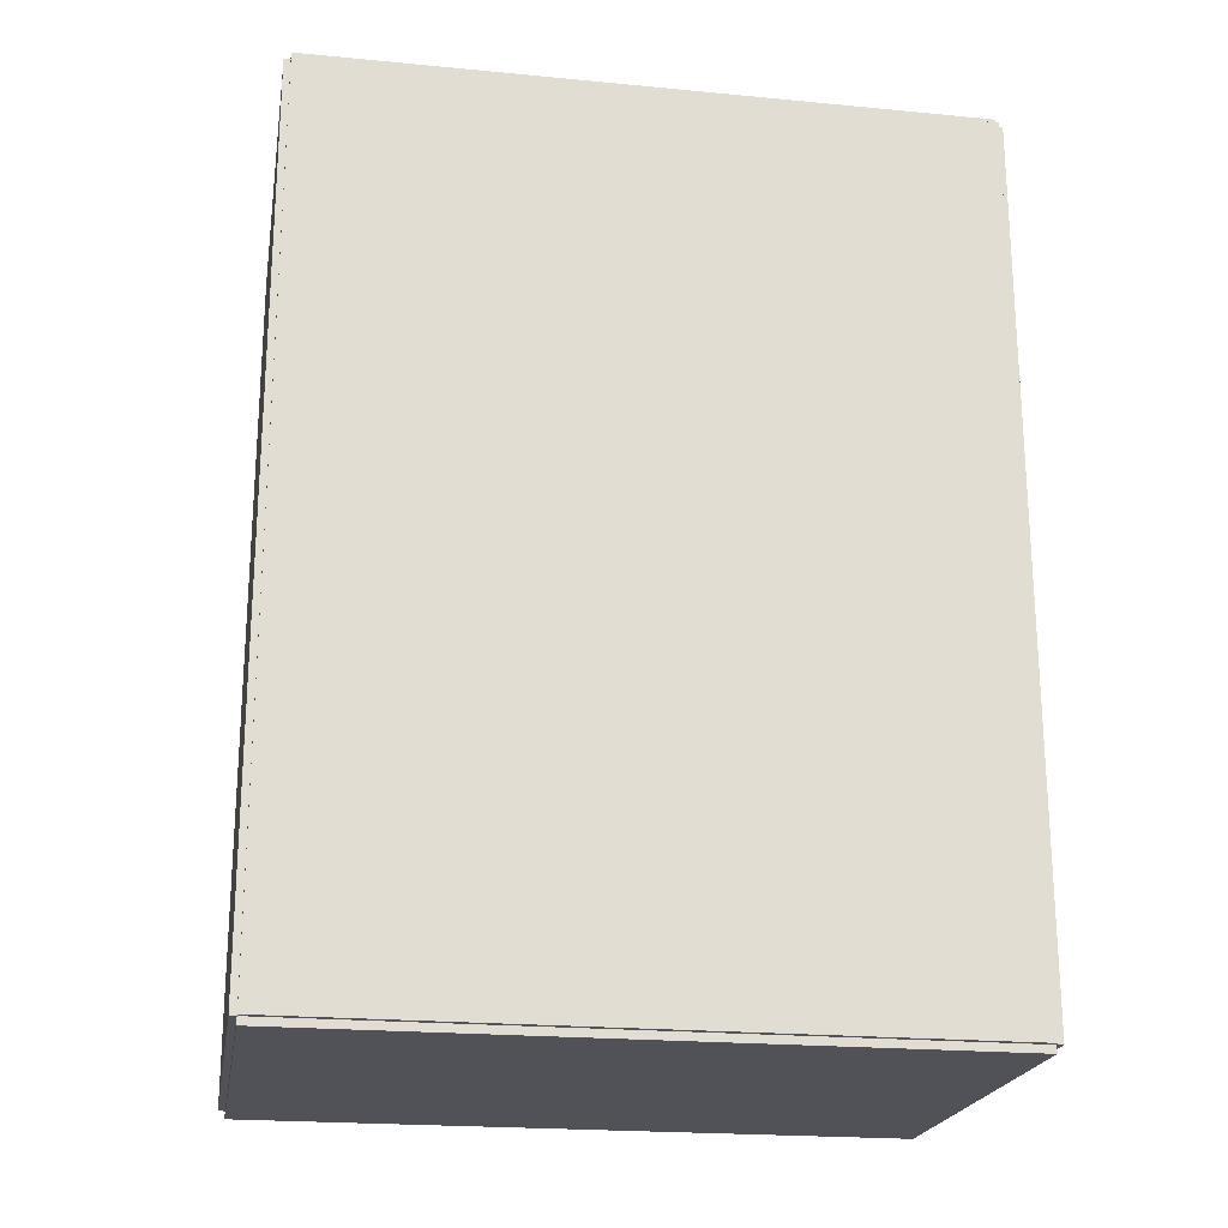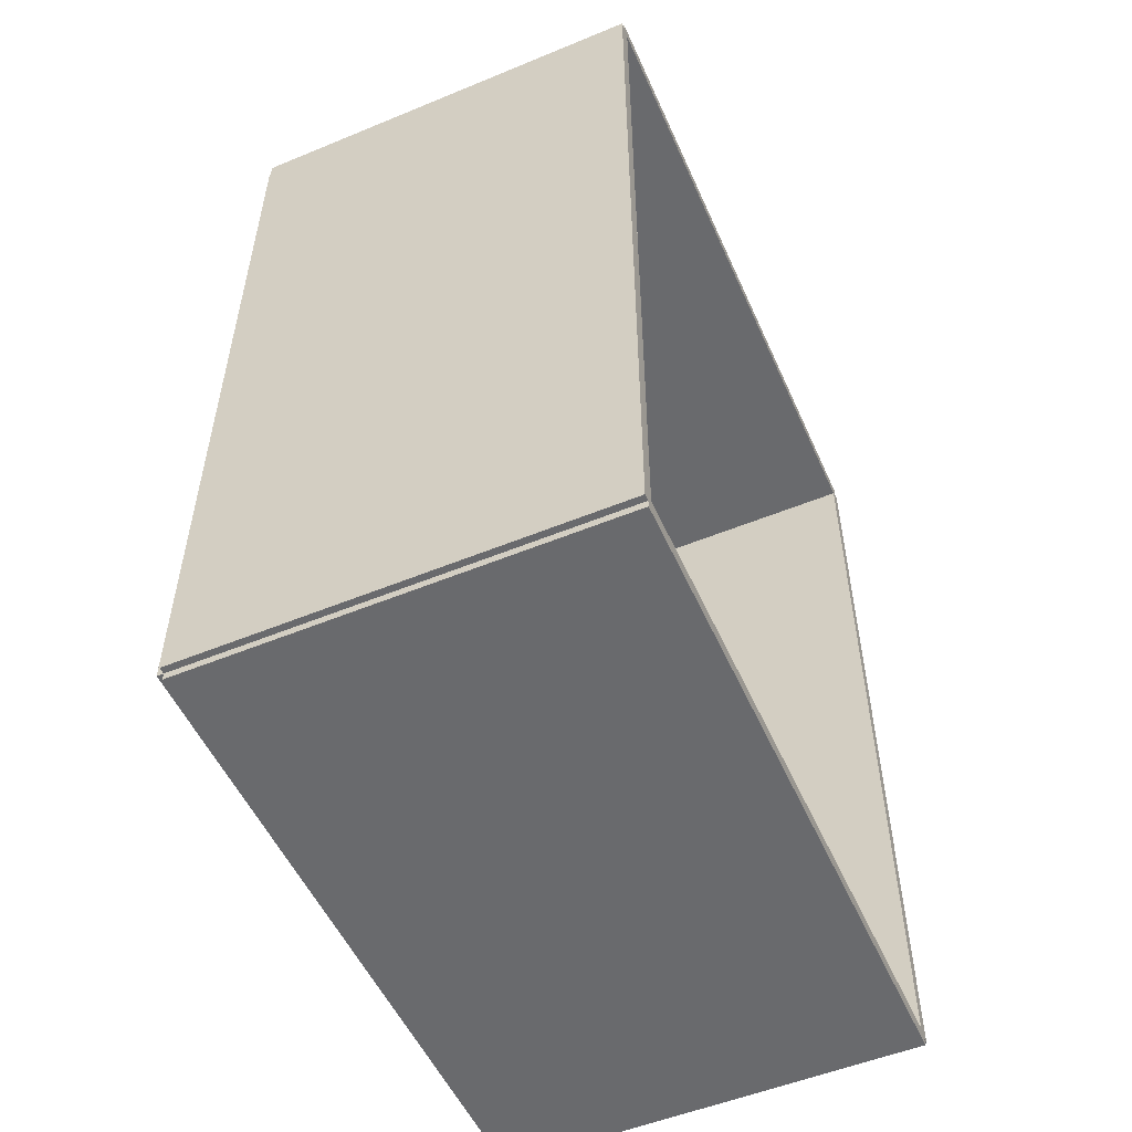
<metadata>
{"format":"obj","ext":"obj","renderer":"f3d","projection":"perspective","resolution":1024,"background":"white","views":[{"elev":-21.4,"azim":-99.6,"up":"+Y"},{"elev":-53.1,"azim":23.8,"up":"+Y"}]}
</metadata>
<code>
v -0.08966 -0.1852 -0.002762
v -0.08966 -0.1852 0.002762
v -0.08966 0.1852 -0.002762
v -0.08966 0.1852 0.002762
v 0.08966 -0.1852 -0.002762
v 0.08966 -0.1852 0.002762
v 0.08966 0.1852 -0.002762
v 0.08966 0.1852 0.002762
v -0.0869 -0.1852 0
v -0.09242 -0.1852 0
v -0.0869 0.1852 0
v -0.09242 0.1852 0
v -0.0869 -0.1852 0.2812
v -0.09242 -0.1852 0.2812
v -0.0869 0.1852 0.2812
v -0.09242 0.1852 0.2812
v -0.08966 0.182 0.2812
v -0.08966 0.1884 0.2812
v -0.08966 0.182 0
v -0.08966 0.1884 0
v 0.08966 0.182 0.2812
v 0.08966 0.1884 0.2812
v 0.08966 0.182 0
v 0.08966 0.1884 0
v -0.08966 -0.182 0
v -0.08966 -0.1884 0
v -0.08966 -0.182 0.2812
v -0.08966 -0.1884 0.2812
v 0.08966 -0.182 0
v 0.08966 -0.1884 0
v 0.08966 -0.182 0.2812
v 0.08966 -0.1884 0.2812
v -0.08966 -0.1852 0.2785
v -0.08966 -0.1852 0.284
v -0.08966 0.1852 0.2785
v -0.08966 0.1852 0.284
v 0.08966 -0.1852 0.2785
v 0.08966 -0.1852 0.284
v 0.08966 0.1852 0.2785
v 0.08966 0.1852 0.284
v -0.02729 -0.05005 0.005523
v 0.003634 -0.05005 0.005523
v 0.003634 -0.05005 0.06271
v -0.02729 -0.05005 0.06271
v 0.00304 -0.04402 0.005523
v 0.00304 -0.04402 0.06271
v 0.001281 -0.03822 0.005523
v 0.001281 -0.03822 0.06271
v -0.001577 -0.03288 0.005523
v -0.001577 -0.03288 0.06271
v -0.005422 -0.02819 0.005523
v -0.005422 -0.02819 0.06271
v -0.01011 -0.02434 0.005523
v -0.01011 -0.02434 0.06271
v -0.01545 -0.02149 0.005523
v -0.01545 -0.02149 0.06271
v -0.02125 -0.01973 0.005523
v -0.02125 -0.01973 0.06271
v -0.02729 -0.01913 0.005523
v -0.02729 -0.01913 0.06271
v -0.03332 -0.01973 0.005523
v -0.03332 -0.01973 0.06271
v -0.03912 -0.02149 0.005523
v -0.03912 -0.02149 0.06271
v -0.04447 -0.02434 0.005523
v -0.04447 -0.02434 0.06271
v -0.04915 -0.02819 0.005523
v -0.04915 -0.02819 0.06271
v -0.053 -0.03288 0.005523
v -0.053 -0.03288 0.06271
v -0.05585 -0.03822 0.005523
v -0.05585 -0.03822 0.06271
v -0.05761 -0.04402 0.005523
v -0.05761 -0.04402 0.06271
v -0.05821 -0.05005 0.005523
v -0.05821 -0.05005 0.06271
v -0.05761 -0.05609 0.005523
v -0.05761 -0.05609 0.06271
v -0.05585 -0.06189 0.005523
v -0.05585 -0.06189 0.06271
v -0.053 -0.06723 0.005523
v -0.053 -0.06723 0.06271
v -0.04915 -0.07192 0.005523
v -0.04915 -0.07192 0.06271
v -0.04447 -0.07576 0.005523
v -0.04447 -0.07576 0.06271
v -0.03912 -0.07862 0.005523
v -0.03912 -0.07862 0.06271
v -0.03332 -0.08038 0.005523
v -0.03332 -0.08038 0.06271
v -0.02729 -0.08098 0.005523
v -0.02729 -0.08098 0.06271
v -0.02125 -0.08038 0.005523
v -0.02125 -0.08038 0.06271
v -0.01545 -0.07862 0.005523
v -0.01545 -0.07862 0.06271
v -0.01011 -0.07576 0.005523
v -0.01011 -0.07576 0.06271
v -0.005422 -0.07192 0.005523
v -0.005422 -0.07192 0.06271
v -0.001577 -0.06723 0.005523
v -0.001577 -0.06723 0.06271
v 0.001281 -0.06189 0.005523
v 0.001281 -0.06189 0.06271
v 0.00304 -0.05609 0.005523
v 0.00304 -0.05609 0.06271
v -0.02729 -0.05005 0.06271
v -0.001435 -0.05005 0.06271
v -0.001435 -0.05005 0.09502
v -0.02729 -0.05005 0.09502
v -0.001932 -0.04501 0.06271
v -0.001932 -0.04501 0.09502
v -0.003403 -0.04016 0.06271
v -0.003403 -0.04016 0.09502
v -0.005792 -0.03569 0.06271
v -0.005792 -0.03569 0.09502
v -0.009007 -0.03177 0.06271
v -0.009007 -0.03177 0.09502
v -0.01292 -0.02856 0.06271
v -0.01292 -0.02856 0.09502
v -0.01739 -0.02617 0.06271
v -0.01739 -0.02617 0.09502
v -0.02224 -0.0247 0.06271
v -0.02224 -0.0247 0.09502
v -0.02729 -0.0242 0.06271
v -0.02729 -0.0242 0.09502
v -0.03233 -0.0247 0.06271
v -0.03233 -0.0247 0.09502
v -0.03718 -0.02617 0.06271
v -0.03718 -0.02617 0.09502
v -0.04165 -0.02856 0.06271
v -0.04165 -0.02856 0.09502
v -0.04557 -0.03177 0.06271
v -0.04557 -0.03177 0.09502
v -0.04878 -0.03569 0.06271
v -0.04878 -0.03569 0.09502
v -0.05117 -0.04016 0.06271
v -0.05117 -0.04016 0.09502
v -0.05264 -0.04501 0.06271
v -0.05264 -0.04501 0.09502
v -0.05314 -0.05005 0.06271
v -0.05314 -0.05005 0.09502
v -0.05264 -0.0551 0.06271
v -0.05264 -0.0551 0.09502
v -0.05117 -0.05995 0.06271
v -0.05117 -0.05995 0.09502
v -0.04878 -0.06442 0.06271
v -0.04878 -0.06442 0.09502
v -0.04557 -0.06833 0.06271
v -0.04557 -0.06833 0.09502
v -0.04165 -0.07155 0.06271
v -0.04165 -0.07155 0.09502
v -0.03718 -0.07394 0.06271
v -0.03718 -0.07394 0.09502
v -0.03233 -0.07541 0.06271
v -0.03233 -0.07541 0.09502
v -0.02729 -0.07591 0.06271
v -0.02729 -0.07591 0.09502
v -0.02224 -0.07541 0.06271
v -0.02224 -0.07541 0.09502
v -0.01739 -0.07394 0.06271
v -0.01739 -0.07394 0.09502
v -0.01292 -0.07155 0.06271
v -0.01292 -0.07155 0.09502
v -0.009007 -0.06833 0.06271
v -0.009007 -0.06833 0.09502
v -0.005792 -0.06442 0.06271
v -0.005792 -0.06442 0.09502
v -0.003403 -0.05995 0.06271
v -0.003403 -0.05995 0.09502
v -0.001932 -0.0551 0.06271
v -0.001932 -0.0551 0.09502
v -0.02729 -0.05005 0.09502
v -0.001435 -0.05005 0.09502
v -0.001435 -0.05005 0.1273
v -0.02729 -0.05005 0.1273
v -0.001932 -0.04501 0.09502
v -0.001932 -0.04501 0.1273
v -0.003403 -0.04016 0.09502
v -0.003403 -0.04016 0.1273
v -0.005792 -0.03569 0.09502
v -0.005792 -0.03569 0.1273
v -0.009007 -0.03177 0.09502
v -0.009007 -0.03177 0.1273
v -0.01292 -0.02856 0.09502
v -0.01292 -0.02856 0.1273
v -0.01739 -0.02617 0.09502
v -0.01739 -0.02617 0.1273
v -0.02224 -0.0247 0.09502
v -0.02224 -0.0247 0.1273
v -0.02729 -0.0242 0.09502
v -0.02729 -0.0242 0.1273
v -0.03233 -0.0247 0.09502
v -0.03233 -0.0247 0.1273
v -0.03718 -0.02617 0.09502
v -0.03718 -0.02617 0.1273
v -0.04165 -0.02856 0.09502
v -0.04165 -0.02856 0.1273
v -0.04557 -0.03177 0.09502
v -0.04557 -0.03177 0.1273
v -0.04878 -0.03569 0.09502
v -0.04878 -0.03569 0.1273
v -0.05117 -0.04016 0.09502
v -0.05117 -0.04016 0.1273
v -0.05264 -0.04501 0.09502
v -0.05264 -0.04501 0.1273
v -0.05314 -0.05005 0.09502
v -0.05314 -0.05005 0.1273
v -0.05264 -0.0551 0.09502
v -0.05264 -0.0551 0.1273
v -0.05117 -0.05995 0.09502
v -0.05117 -0.05995 0.1273
v -0.04878 -0.06442 0.09502
v -0.04878 -0.06442 0.1273
v -0.04557 -0.06833 0.09502
v -0.04557 -0.06833 0.1273
v -0.04165 -0.07155 0.09502
v -0.04165 -0.07155 0.1273
v -0.03718 -0.07394 0.09502
v -0.03718 -0.07394 0.1273
v -0.03233 -0.07541 0.09502
v -0.03233 -0.07541 0.1273
v -0.02729 -0.07591 0.09502
v -0.02729 -0.07591 0.1273
v -0.02224 -0.07541 0.09502
v -0.02224 -0.07541 0.1273
v -0.01739 -0.07394 0.09502
v -0.01739 -0.07394 0.1273
v -0.01292 -0.07155 0.09502
v -0.01292 -0.07155 0.1273
v -0.009007 -0.06833 0.09502
v -0.009007 -0.06833 0.1273
v -0.005792 -0.06442 0.09502
v -0.005792 -0.06442 0.1273
v -0.003403 -0.05995 0.09502
v -0.003403 -0.05995 0.1273
v -0.001932 -0.0551 0.09502
v -0.001932 -0.0551 0.1273
v -0.03372 0.07048 0.005523
v -0.002063 0.07048 0.005523
v -0.002063 0.07048 0.07956
v -0.03372 0.07048 0.07956
v -0.002672 0.07666 0.005523
v -0.002672 0.07666 0.07956
v -0.004473 0.0826 0.005523
v -0.004473 0.0826 0.07956
v -0.007399 0.08807 0.005523
v -0.007399 0.08807 0.07956
v -0.01134 0.09287 0.005523
v -0.01134 0.09287 0.07956
v -0.01613 0.09681 0.005523
v -0.01613 0.09681 0.07956
v -0.02161 0.09974 0.005523
v -0.02161 0.09974 0.07956
v -0.02755 0.1015 0.005523
v -0.02755 0.1015 0.07956
v -0.03372 0.1021 0.005523
v -0.03372 0.1021 0.07956
v -0.0399 0.1015 0.005523
v -0.0399 0.1015 0.07956
v -0.04584 0.09974 0.005523
v -0.04584 0.09974 0.07956
v -0.05132 0.09681 0.005523
v -0.05132 0.09681 0.07956
v -0.05611 0.09287 0.005523
v -0.05611 0.09287 0.07956
v -0.06005 0.08807 0.005523
v -0.06005 0.08807 0.07956
v -0.06298 0.0826 0.005523
v -0.06298 0.0826 0.07956
v -0.06478 0.07666 0.005523
v -0.06478 0.07666 0.07956
v -0.06539 0.07048 0.005523
v -0.06539 0.07048 0.07956
v -0.06478 0.06431 0.005523
v -0.06478 0.06431 0.07956
v -0.06298 0.05837 0.005523
v -0.06298 0.05837 0.07956
v -0.06005 0.05289 0.005523
v -0.06005 0.05289 0.07956
v -0.05611 0.0481 0.005523
v -0.05611 0.0481 0.07956
v -0.05132 0.04416 0.005523
v -0.05132 0.04416 0.07956
v -0.04584 0.04123 0.005523
v -0.04584 0.04123 0.07956
v -0.0399 0.03943 0.005523
v -0.0399 0.03943 0.07956
v -0.03372 0.03882 0.005523
v -0.03372 0.03882 0.07956
v -0.02755 0.03943 0.005523
v -0.02755 0.03943 0.07956
v -0.02161 0.04123 0.005523
v -0.02161 0.04123 0.07956
v -0.01613 0.04416 0.005523
v -0.01613 0.04416 0.07956
v -0.01134 0.0481 0.005523
v -0.01134 0.0481 0.07956
v -0.007399 0.05289 0.005523
v -0.007399 0.05289 0.07956
v -0.004473 0.05837 0.005523
v -0.004473 0.05837 0.07956
v -0.002672 0.06431 0.005523
v -0.002672 0.06431 0.07956
v -0.03372 0.07048 0.07956
v -0.002063 0.07048 0.07956
v -0.002063 0.07048 0.1536
v -0.03372 0.07048 0.1536
v -0.002672 0.07666 0.07956
v -0.002672 0.07666 0.1536
v -0.004473 0.0826 0.07956
v -0.004473 0.0826 0.1536
v -0.007399 0.08807 0.07956
v -0.007399 0.08807 0.1536
v -0.01134 0.09287 0.07956
v -0.01134 0.09287 0.1536
v -0.01613 0.09681 0.07956
v -0.01613 0.09681 0.1536
v -0.02161 0.09974 0.07956
v -0.02161 0.09974 0.1536
v -0.02755 0.1015 0.07956
v -0.02755 0.1015 0.1536
v -0.03372 0.1021 0.07956
v -0.03372 0.1021 0.1536
v -0.0399 0.1015 0.07956
v -0.0399 0.1015 0.1536
v -0.04584 0.09974 0.07956
v -0.04584 0.09974 0.1536
v -0.05132 0.09681 0.07956
v -0.05132 0.09681 0.1536
v -0.05611 0.09287 0.07956
v -0.05611 0.09287 0.1536
v -0.06005 0.08807 0.07956
v -0.06005 0.08807 0.1536
v -0.06298 0.0826 0.07956
v -0.06298 0.0826 0.1536
v -0.06478 0.07666 0.07956
v -0.06478 0.07666 0.1536
v -0.06539 0.07048 0.07956
v -0.06539 0.07048 0.1536
v -0.06478 0.06431 0.07956
v -0.06478 0.06431 0.1536
v -0.06298 0.05837 0.07956
v -0.06298 0.05837 0.1536
v -0.06005 0.05289 0.07956
v -0.06005 0.05289 0.1536
v -0.05611 0.0481 0.07956
v -0.05611 0.0481 0.1536
v -0.05132 0.04416 0.07956
v -0.05132 0.04416 0.1536
v -0.04584 0.04123 0.07956
v -0.04584 0.04123 0.1536
v -0.0399 0.03943 0.07956
v -0.0399 0.03943 0.1536
v -0.03372 0.03882 0.07956
v -0.03372 0.03882 0.1536
v -0.02755 0.03943 0.07956
v -0.02755 0.03943 0.1536
v -0.02161 0.04123 0.07956
v -0.02161 0.04123 0.1536
v -0.01613 0.04416 0.07956
v -0.01613 0.04416 0.1536
v -0.01134 0.0481 0.07956
v -0.01134 0.0481 0.1536
v -0.007399 0.05289 0.07956
v -0.007399 0.05289 0.1536
v -0.004473 0.05837 0.07956
v -0.004473 0.05837 0.1536
v -0.002672 0.06431 0.07956
v -0.002672 0.06431 0.1536
f 2 4 1
f 5 2 1
f 1 4 3
f 3 5 1
f 2 8 4
f 6 2 5
f 6 8 2
f 4 8 3
f 7 5 3
f 3 8 7
f 7 6 5
f 8 6 7
f 10 12 9
f 13 10 9
f 9 12 11
f 11 13 9
f 10 16 12
f 14 10 13
f 14 16 10
f 12 16 11
f 15 13 11
f 11 16 15
f 15 14 13
f 16 14 15
f 18 20 17
f 21 18 17
f 17 20 19
f 19 21 17
f 18 24 20
f 22 18 21
f 22 24 18
f 20 24 19
f 23 21 19
f 19 24 23
f 23 22 21
f 24 22 23
f 26 28 25
f 29 26 25
f 25 28 27
f 27 29 25
f 26 32 28
f 30 26 29
f 30 32 26
f 28 32 27
f 31 29 27
f 27 32 31
f 31 30 29
f 32 30 31
f 34 36 33
f 37 34 33
f 33 36 35
f 35 37 33
f 34 40 36
f 38 34 37
f 38 40 34
f 36 40 35
f 39 37 35
f 35 40 39
f 39 38 37
f 40 38 39
f 42 41 45
f 42 45 43
f 43 45 46
f 43 46 44
f 45 41 47
f 45 47 46
f 46 47 48
f 46 48 44
f 47 41 49
f 47 49 48
f 48 49 50
f 48 50 44
f 49 41 51
f 49 51 50
f 50 51 52
f 50 52 44
f 51 41 53
f 51 53 52
f 52 53 54
f 52 54 44
f 53 41 55
f 53 55 54
f 54 55 56
f 54 56 44
f 55 41 57
f 55 57 56
f 56 57 58
f 56 58 44
f 57 41 59
f 57 59 58
f 58 59 60
f 58 60 44
f 59 41 61
f 59 61 60
f 60 61 62
f 60 62 44
f 61 41 63
f 61 63 62
f 62 63 64
f 62 64 44
f 63 41 65
f 63 65 64
f 64 65 66
f 64 66 44
f 65 41 67
f 65 67 66
f 66 67 68
f 66 68 44
f 67 41 69
f 67 69 68
f 68 69 70
f 68 70 44
f 69 41 71
f 69 71 70
f 70 71 72
f 70 72 44
f 71 41 73
f 71 73 72
f 72 73 74
f 72 74 44
f 73 41 75
f 73 75 74
f 74 75 76
f 74 76 44
f 75 41 77
f 75 77 76
f 76 77 78
f 76 78 44
f 77 41 79
f 77 79 78
f 78 79 80
f 78 80 44
f 79 41 81
f 79 81 80
f 80 81 82
f 80 82 44
f 81 41 83
f 81 83 82
f 82 83 84
f 82 84 44
f 83 41 85
f 83 85 84
f 84 85 86
f 84 86 44
f 85 41 87
f 85 87 86
f 86 87 88
f 86 88 44
f 87 41 89
f 87 89 88
f 88 89 90
f 88 90 44
f 89 41 91
f 89 91 90
f 90 91 92
f 90 92 44
f 91 41 93
f 91 93 92
f 92 93 94
f 92 94 44
f 93 41 95
f 93 95 94
f 94 95 96
f 94 96 44
f 95 41 97
f 95 97 96
f 96 97 98
f 96 98 44
f 97 41 99
f 97 99 98
f 98 99 100
f 98 100 44
f 99 41 101
f 99 101 100
f 100 101 102
f 100 102 44
f 101 41 103
f 101 103 102
f 102 103 104
f 102 104 44
f 103 41 105
f 103 105 104
f 104 105 106
f 104 106 44
f 105 41 42
f 105 42 106
f 106 42 43
f 106 43 44
f 108 107 111
f 108 111 109
f 109 111 112
f 109 112 110
f 111 107 113
f 111 113 112
f 112 113 114
f 112 114 110
f 113 107 115
f 113 115 114
f 114 115 116
f 114 116 110
f 115 107 117
f 115 117 116
f 116 117 118
f 116 118 110
f 117 107 119
f 117 119 118
f 118 119 120
f 118 120 110
f 119 107 121
f 119 121 120
f 120 121 122
f 120 122 110
f 121 107 123
f 121 123 122
f 122 123 124
f 122 124 110
f 123 107 125
f 123 125 124
f 124 125 126
f 124 126 110
f 125 107 127
f 125 127 126
f 126 127 128
f 126 128 110
f 127 107 129
f 127 129 128
f 128 129 130
f 128 130 110
f 129 107 131
f 129 131 130
f 130 131 132
f 130 132 110
f 131 107 133
f 131 133 132
f 132 133 134
f 132 134 110
f 133 107 135
f 133 135 134
f 134 135 136
f 134 136 110
f 135 107 137
f 135 137 136
f 136 137 138
f 136 138 110
f 137 107 139
f 137 139 138
f 138 139 140
f 138 140 110
f 139 107 141
f 139 141 140
f 140 141 142
f 140 142 110
f 141 107 143
f 141 143 142
f 142 143 144
f 142 144 110
f 143 107 145
f 143 145 144
f 144 145 146
f 144 146 110
f 145 107 147
f 145 147 146
f 146 147 148
f 146 148 110
f 147 107 149
f 147 149 148
f 148 149 150
f 148 150 110
f 149 107 151
f 149 151 150
f 150 151 152
f 150 152 110
f 151 107 153
f 151 153 152
f 152 153 154
f 152 154 110
f 153 107 155
f 153 155 154
f 154 155 156
f 154 156 110
f 155 107 157
f 155 157 156
f 156 157 158
f 156 158 110
f 157 107 159
f 157 159 158
f 158 159 160
f 158 160 110
f 159 107 161
f 159 161 160
f 160 161 162
f 160 162 110
f 161 107 163
f 161 163 162
f 162 163 164
f 162 164 110
f 163 107 165
f 163 165 164
f 164 165 166
f 164 166 110
f 165 107 167
f 165 167 166
f 166 167 168
f 166 168 110
f 167 107 169
f 167 169 168
f 168 169 170
f 168 170 110
f 169 107 171
f 169 171 170
f 170 171 172
f 170 172 110
f 171 107 108
f 171 108 172
f 172 108 109
f 172 109 110
f 174 173 177
f 174 177 175
f 175 177 178
f 175 178 176
f 177 173 179
f 177 179 178
f 178 179 180
f 178 180 176
f 179 173 181
f 179 181 180
f 180 181 182
f 180 182 176
f 181 173 183
f 181 183 182
f 182 183 184
f 182 184 176
f 183 173 185
f 183 185 184
f 184 185 186
f 184 186 176
f 185 173 187
f 185 187 186
f 186 187 188
f 186 188 176
f 187 173 189
f 187 189 188
f 188 189 190
f 188 190 176
f 189 173 191
f 189 191 190
f 190 191 192
f 190 192 176
f 191 173 193
f 191 193 192
f 192 193 194
f 192 194 176
f 193 173 195
f 193 195 194
f 194 195 196
f 194 196 176
f 195 173 197
f 195 197 196
f 196 197 198
f 196 198 176
f 197 173 199
f 197 199 198
f 198 199 200
f 198 200 176
f 199 173 201
f 199 201 200
f 200 201 202
f 200 202 176
f 201 173 203
f 201 203 202
f 202 203 204
f 202 204 176
f 203 173 205
f 203 205 204
f 204 205 206
f 204 206 176
f 205 173 207
f 205 207 206
f 206 207 208
f 206 208 176
f 207 173 209
f 207 209 208
f 208 209 210
f 208 210 176
f 209 173 211
f 209 211 210
f 210 211 212
f 210 212 176
f 211 173 213
f 211 213 212
f 212 213 214
f 212 214 176
f 213 173 215
f 213 215 214
f 214 215 216
f 214 216 176
f 215 173 217
f 215 217 216
f 216 217 218
f 216 218 176
f 217 173 219
f 217 219 218
f 218 219 220
f 218 220 176
f 219 173 221
f 219 221 220
f 220 221 222
f 220 222 176
f 221 173 223
f 221 223 222
f 222 223 224
f 222 224 176
f 223 173 225
f 223 225 224
f 224 225 226
f 224 226 176
f 225 173 227
f 225 227 226
f 226 227 228
f 226 228 176
f 227 173 229
f 227 229 228
f 228 229 230
f 228 230 176
f 229 173 231
f 229 231 230
f 230 231 232
f 230 232 176
f 231 173 233
f 231 233 232
f 232 233 234
f 232 234 176
f 233 173 235
f 233 235 234
f 234 235 236
f 234 236 176
f 235 173 237
f 235 237 236
f 236 237 238
f 236 238 176
f 237 173 174
f 237 174 238
f 238 174 175
f 238 175 176
f 240 239 243
f 240 243 241
f 241 243 244
f 241 244 242
f 243 239 245
f 243 245 244
f 244 245 246
f 244 246 242
f 245 239 247
f 245 247 246
f 246 247 248
f 246 248 242
f 247 239 249
f 247 249 248
f 248 249 250
f 248 250 242
f 249 239 251
f 249 251 250
f 250 251 252
f 250 252 242
f 251 239 253
f 251 253 252
f 252 253 254
f 252 254 242
f 253 239 255
f 253 255 254
f 254 255 256
f 254 256 242
f 255 239 257
f 255 257 256
f 256 257 258
f 256 258 242
f 257 239 259
f 257 259 258
f 258 259 260
f 258 260 242
f 259 239 261
f 259 261 260
f 260 261 262
f 260 262 242
f 261 239 263
f 261 263 262
f 262 263 264
f 262 264 242
f 263 239 265
f 263 265 264
f 264 265 266
f 264 266 242
f 265 239 267
f 265 267 266
f 266 267 268
f 266 268 242
f 267 239 269
f 267 269 268
f 268 269 270
f 268 270 242
f 269 239 271
f 269 271 270
f 270 271 272
f 270 272 242
f 271 239 273
f 271 273 272
f 272 273 274
f 272 274 242
f 273 239 275
f 273 275 274
f 274 275 276
f 274 276 242
f 275 239 277
f 275 277 276
f 276 277 278
f 276 278 242
f 277 239 279
f 277 279 278
f 278 279 280
f 278 280 242
f 279 239 281
f 279 281 280
f 280 281 282
f 280 282 242
f 281 239 283
f 281 283 282
f 282 283 284
f 282 284 242
f 283 239 285
f 283 285 284
f 284 285 286
f 284 286 242
f 285 239 287
f 285 287 286
f 286 287 288
f 286 288 242
f 287 239 289
f 287 289 288
f 288 289 290
f 288 290 242
f 289 239 291
f 289 291 290
f 290 291 292
f 290 292 242
f 291 239 293
f 291 293 292
f 292 293 294
f 292 294 242
f 293 239 295
f 293 295 294
f 294 295 296
f 294 296 242
f 295 239 297
f 295 297 296
f 296 297 298
f 296 298 242
f 297 239 299
f 297 299 298
f 298 299 300
f 298 300 242
f 299 239 301
f 299 301 300
f 300 301 302
f 300 302 242
f 301 239 303
f 301 303 302
f 302 303 304
f 302 304 242
f 303 239 240
f 303 240 304
f 304 240 241
f 304 241 242
f 306 305 309
f 306 309 307
f 307 309 310
f 307 310 308
f 309 305 311
f 309 311 310
f 310 311 312
f 310 312 308
f 311 305 313
f 311 313 312
f 312 313 314
f 312 314 308
f 313 305 315
f 313 315 314
f 314 315 316
f 314 316 308
f 315 305 317
f 315 317 316
f 316 317 318
f 316 318 308
f 317 305 319
f 317 319 318
f 318 319 320
f 318 320 308
f 319 305 321
f 319 321 320
f 320 321 322
f 320 322 308
f 321 305 323
f 321 323 322
f 322 323 324
f 322 324 308
f 323 305 325
f 323 325 324
f 324 325 326
f 324 326 308
f 325 305 327
f 325 327 326
f 326 327 328
f 326 328 308
f 327 305 329
f 327 329 328
f 328 329 330
f 328 330 308
f 329 305 331
f 329 331 330
f 330 331 332
f 330 332 308
f 331 305 333
f 331 333 332
f 332 333 334
f 332 334 308
f 333 305 335
f 333 335 334
f 334 335 336
f 334 336 308
f 335 305 337
f 335 337 336
f 336 337 338
f 336 338 308
f 337 305 339
f 337 339 338
f 338 339 340
f 338 340 308
f 339 305 341
f 339 341 340
f 340 341 342
f 340 342 308
f 341 305 343
f 341 343 342
f 342 343 344
f 342 344 308
f 343 305 345
f 343 345 344
f 344 345 346
f 344 346 308
f 345 305 347
f 345 347 346
f 346 347 348
f 346 348 308
f 347 305 349
f 347 349 348
f 348 349 350
f 348 350 308
f 349 305 351
f 349 351 350
f 350 351 352
f 350 352 308
f 351 305 353
f 351 353 352
f 352 353 354
f 352 354 308
f 353 305 355
f 353 355 354
f 354 355 356
f 354 356 308
f 355 305 357
f 355 357 356
f 356 357 358
f 356 358 308
f 357 305 359
f 357 359 358
f 358 359 360
f 358 360 308
f 359 305 361
f 359 361 360
f 360 361 362
f 360 362 308
f 361 305 363
f 361 363 362
f 362 363 364
f 362 364 308
f 363 305 365
f 363 365 364
f 364 365 366
f 364 366 308
f 365 305 367
f 365 367 366
f 366 367 368
f 366 368 308
f 367 305 369
f 367 369 368
f 368 369 370
f 368 370 308
f 369 305 306
f 369 306 370
f 370 306 307
f 370 307 308

</code>
